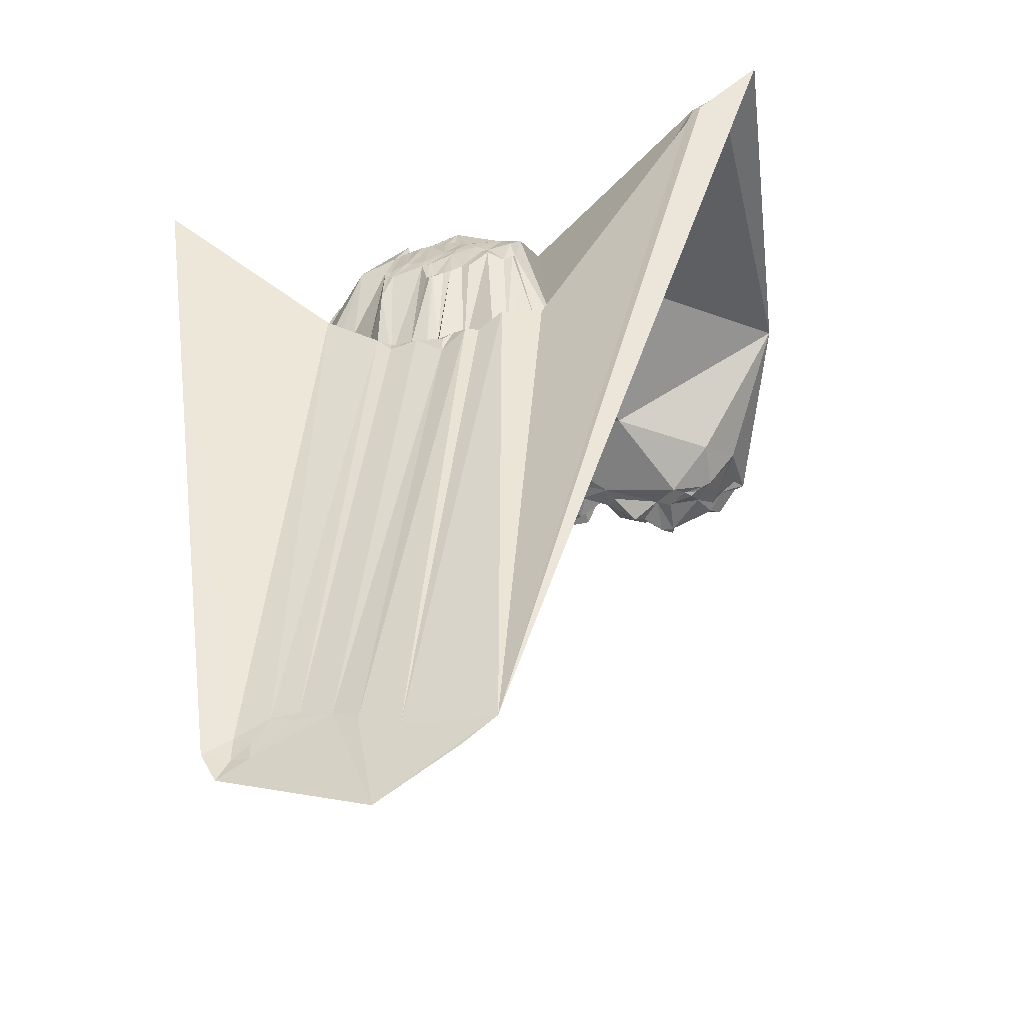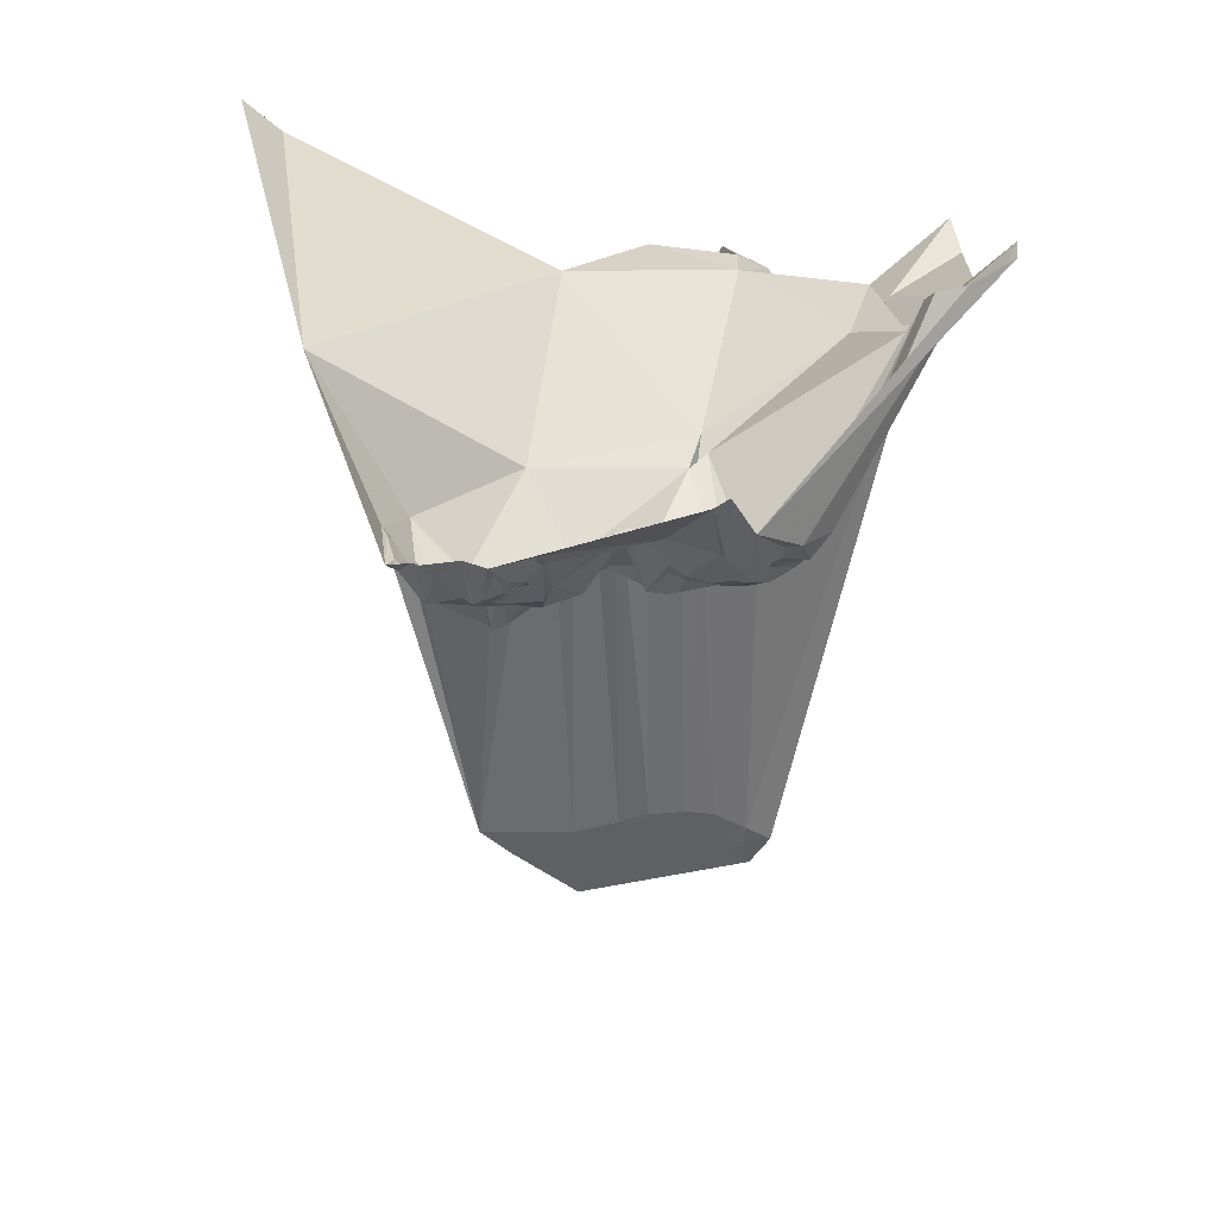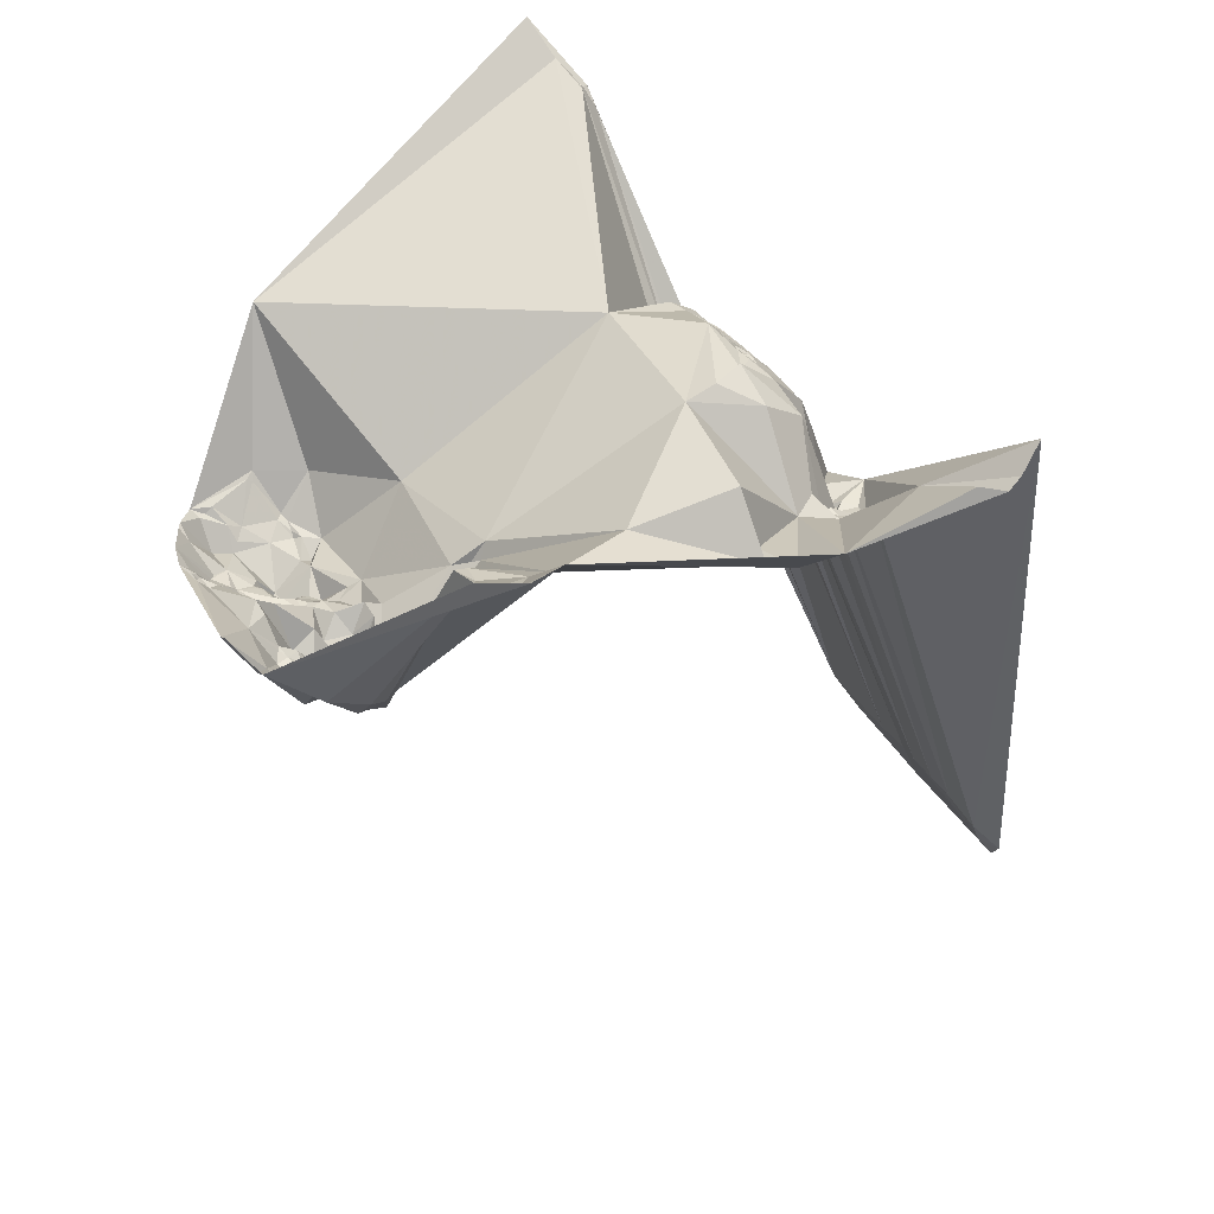
<metadata>
{"format":"obj","ext":"obj","renderer":"f3d","projection":"perspective","resolution":1024,"background":"white","views":[{"elev":-21.5,"azim":-158.3,"up":"+Z"},{"elev":-73.6,"azim":-0.4,"up":"+Y"},{"elev":40.2,"azim":59.8,"up":"+Z"}]}
</metadata>
<code>
v 0.04506 -0.549 5.489
v -0.04746 -0.1365 5.668
v -0.1642 -0.5607 5.51
v -0.02941 0.1824 4.946
v 0.172 -0.07377 5.558
v -0.1809 -0.4996 5.529
v -0.2698 -0.1017 5.771
v 0.1329 -0.5857 5.537
v 0.07587 -0.6413 5.582
v 0.06554 -0.09335 5.64
v 0.1184 -0.5174 5.489
v 0.1471 -0.5825 5.538
v -0.08613 -0.6017 5.516
v -0.151 -0.5849 5.523
v 0.162 -0.5355 5.53
v 0.08899 -0.5215 5.493
v -0.1672 -0.5549 5.51
v -0.1349 -0.583 5.511
v 0.029 -0.06948 5.606
v 0.03983 -0.08832 5.633
v 0.318 -0.4519 5.751
v 0.1096 -0.6213 5.557
v -0.1612 -0.4527 5.524
v 0.01545 -0.1244 5.671
v -0.05984 -0.5143 5.471
v 0.1246 -0.5445 5.498
v -0.1322 -0.5081 5.482
v 0.03825 -0.4781 5.52
v -0.008041 -0.0826 5.619
v -0.08417 -0.5444 5.478
v -0.2595 -0.09105 5.748
v 0.0861 -0.6173 5.539
v 0.08958 -0.5676 5.505
v 0.03038 -0.1329 5.679
v -0.08532 -0.0898 5.534
v 0.1833 -0.1327 5.603
v -0.1462 -0.5881 5.522
v -0.293 -0.1148 5.79
v -0.1253 -0.4796 5.482
v -0.1029 -0.4921 5.475
v 0.08249 -0.07994 5.621
v 0.06997 -0.1275 5.676
v 0.1369 -0.115 5.65
v 0.1452 0.1235 5.042
v -0.08066 -0.05571 5.524
v -0.1675 -0.5471 5.515
v 0.01748 -0.1103 5.658
v 0.1501 0.1473 4.996
v 0.08786 -0.08282 5.624
v 0.01803 -0.05949 5.521
v 0.09856 -0.1555 5.697
v -0.04185 -0.1009 5.628
v -0.2751 -0.09156 5.764
v -0.04872 -0.6012 5.528
v -0.03051 -0.4657 5.493
v -0.05103 -0.5682 5.488
v 0.02558 -0.5296 5.491
v 0.133 -0.09024 5.564
v 0.08672 0.1179 5.057
v -0.1037 -0.5788 5.488
v 0.122 -0.5434 5.498
v -0.06516 -0.5083 5.467
v 0.1325 -0.5767 5.526
v 0.1148 -0.5625 5.514
v -0.1035 -0.08893 5.532
v 0.09121 -0.1204 5.668
v -0.05392 -0.6101 5.536
v -0.08393 -0.5874 5.499
v 0.09721 -0.1169 5.663
v 0.07454 -0.1306 5.678
v 0.07987 -0.4019 5.567
v 0.1428 -0.53 5.505
v 0.07706 -0.5794 5.507
v 0.04399 0.1178 5.059
v 0.02891 -0.07646 5.611
v 0.125 -0.5793 5.524
v 0.2371 -0.4166 5.672
v 0.0477 -0.5813 5.52
v -0.04456 -0.5611 5.499
v 0.05285 -0.5036 5.487
v -0.06166 -0.04643 5.536
v 0.2487 -0.5107 5.722
v 0.04963 -0.09106 5.639
v -0.0484 -0.1043 5.632
v 0.0399 -0.6028 5.548
v 0.02284 -0.124 5.669
v -0.08114 -0.07545 5.529
v 0.1136 -0.5884 5.512
v 0.2749 -0.5071 5.726
v 0.2645 -0.5 5.717
v 0.1872 -0.1146 5.584
v 0.2013 -0.1588 5.601
v -0.1349 -0.583 5.511
v 0.06548 -0.043 5.513
v 0.1462 -0.5285 5.507
v 0.2641 -0.4533 5.702
v -0.1382 -0.5423 5.479
v 0.02595 -0.1025 5.648
v -0.03097 -0.5028 5.483
v 0.02595 -0.1025 5.648
v 0.1105 -0.1871 5.695
v -0.04444 -0.1137 5.654
v 0.0332 -0.5057 5.494
v 0.1104 -0.2173 5.686
v -0.08977 -0.6039 5.52
v 0.06844 -0.05029 5.521
v 0.04523 -0.5033 5.489
v 0.1546 -0.5582 5.52
v -0.02416 -0.09721 5.639
v 0.08268 -0.04527 5.527
v -0.1077 -0.5745 5.488
v -0.09274 -0.5292 5.452
v 0.0477 -0.5813 5.52
v 0.07424 -0.3938 5.581
v -0.02178 -0.04091 5.52
v 0.04446 -0.5795 5.521
v -0.1011 -0.1026 5.538
v 0.04202 -0.4878 5.514
v 0.02153 -0.1267 5.672
v 0.3033 -0.4862 5.732
v -0.09739 -0.5384 5.475
v -0.1438 -0.5606 5.483
v 0.1234 0.1287 5.034
v -0.06902 -0.4027 5.554
v 0.08392 -0.5596 5.5
v 0.107 -0.5348 5.492
v -0.1056 -0.4803 5.469
v -0.05159 -0.11 5.635
v 0.1397 -0.5368 5.511
v 0.0813 -0.5321 5.493
v -0.08105 -0.5389 5.477
v 0.046 -0.5629 5.51
v 0.1856 -0.1232 5.583
v -0.07775 -0.5861 5.5
v -0.08393 -0.5874 5.499
v -0.1121 -0.6054 5.531
v -0.1477 -0.4926 5.492
v -0.05242 -0.5434 5.476
v 0.151 -0.08765 5.555
v -0.08481 -0.5393 5.475
v -0.1373 -0.4845 5.483
v 0.1539 -0.0914 5.555
v -0.08197 -0.5912 5.501
v 0.1503 -0.5553 5.52
v 0.08699 -0.5559 5.498
v -0.1734 -0.5659 5.516
v 0.02769 -0.5607 5.494
v 0.145 -0.04961 5.562
v 0.1699 -0.09601 5.56
v -0.09775 -0.584 5.493
v -0.005171 -0.5246 5.505
v 0.1719 -0.5539 5.542
v 0.1973 -0.1139 5.582
v -0.05663 -0.4944 5.462
v -0.08627 -0.4895 5.479
v 0.02558 -0.5296 5.491
v 0.1713 0.1389 5.025
v -0.3281 -0.1255 5.82
v 0.1033 -0.06616 5.532
v -0.08959 -0.08329 5.532
v 0.1201 0.1371 5.017
v 0.01748 -0.1103 5.658
v 0.01545 -0.1244 5.671
v 0.01915 -0.07555 5.612
v -0.05965 -0.0571 5.524
v 0.05924 -0.1288 5.675
v -0.00787 -0.5143 5.506
v -0.08338 -0.5686 5.49
v 0.01126 -0.07692 5.613
v 0.2933 -0.4907 5.73
v -0.1515 -0.5265 5.495
v 0.05823 -0.5873 5.514
v 0.02501 -0.4884 5.517
v -0.102 -0.05986 5.536
v -0.1077 -0.5745 5.488
v -0.06659 -0.5193 5.465
v -0.05452 -0.5184 5.475
v 0.1996 -0.3277 5.654
v -0.04551 -0.06071 5.526
v -0.08817 -0.5454 5.478
v 0.04036 -0.08561 5.631
v 0.05476 -0.5758 5.515
v 0.02501 -0.4884 5.517
v -0.05171 -0.5919 5.524
v 0.02603 -0.5376 5.509
v -0.09549 -0.5225 5.455
v 0.007282 -0.1205 5.667
v -0.02393 -0.4915 5.484
v 0.1395 -0.1541 5.677
v -0.06739 -0.06808 5.523
v 0.1884 -0.08179 5.563
v 0.0885 -0.08787 5.631
v 0.05816 -0.5651 5.506
v 0.0492 -0.08515 5.63
v -0.05103 -0.1039 5.634
v 0.1325 -0.5767 5.526
v 0.3218 -0.06493 5.678
v 0.3258 -0.02364 5.675
v -0.03685 -0.5012 5.477
v 0.001326 -0.08451 5.62
v 0.206 -0.1186 5.586
v -0.1018 0.1502 5.004
v 0.1184 -0.5174 5.489
v -0.1016 -0.07914 5.528
v -0.1549 -0.4861 5.492
v -0.05805 -0.5301 5.478
v 0.2403 -0.2247 5.621
v 0.1276 -0.5582 5.515
v 0.142 0.1337 5.018
v -0.09977 -0.09514 5.537
v -0.04746 -0.1365 5.668
v 0.03602 -0.04285 5.518
v 0.004297 -0.03982 5.5
v -0.08371 -0.5632 5.484
v -0.06375 -0.5907 5.51
v 0.07172 -0.09466 5.643
v 0.0129 0.1268 5.047
v 0.08091 0.1139 5.064
v 0.1136 -0.5553 5.501
v -0.1157 -0.4642 5.481
v 0.009401 -0.5658 5.537
v -0.03519 -0.4775 5.486
v -0.1426 -0.5356 5.487
v -0.2438 -0.4577 5.663
v 0.2227 -0.233 5.677
v 0.03345 -0.1474 5.697
v -0.1316 -0.4853 5.478
v 0.0708 -0.4105 5.556
v -0.03729 -0.522 5.476
v 0.2663 -0.2334 5.625
v -0.2726 -0.0975 5.765
v -0.2718 -0.1026 5.771
v -0.07231 -0.05973 5.522
v 0.02595 -0.1025 5.648
v 0.01379 -0.5834 5.552
v 0.0418 -0.1302 5.678
v 0.05324 -0.5512 5.491
v -0.08866 -0.598 5.514
v -0.1468 -0.4834 5.488
v -0.09482 -0.6011 5.516
v -0.08959 -0.08329 5.532
v 0.09223 -0.1497 5.684
v -0.02092 -0.5403 5.486
v 0.04933 -0.1306 5.677
v 0.06697 -0.1238 5.675
v -0.1535 -0.5392 5.5
v 0.1107 0.1157 5.061
v 0.03225 -0.1094 5.655
v 0.04523 -0.5033 5.489
v 0.03618 -0.1301 5.678
v 0.02017 -0.1001 5.647
v -0.004177 -0.04904 5.522
v 0.1445 -0.5472 5.511
v 0.3241 -0.197 5.662
v 0.05801 -0.1263 5.677
v -0.0465 -0.5118 5.475
v 0.03479 -0.527 5.486
v -0.08165 -0.5211 5.454
v -0.03613 -0.04448 5.519
v 0.01383 -0.05322 5.52
v 0.004745 -0.04259 5.514
v -0.06316 -0.5377 5.479
v 0.07316 -0.5315 5.494
v -0.061 -0.582 5.505
v -0.1034 -0.08397 5.531
v 0.02881 -0.05305 5.501
v -0.04303 -0.2034 5.682
v 0.06145 -0.1338 5.681
v -0.05983 -0.6046 5.533
v -0.1329 0.1373 5.031
v 0.08873 -0.6421 5.59
v 0.1934 -0.081 5.565
v 0.09427 -0.08643 5.63
v 0.145 -0.04961 5.562
v 0.06519 -0.5738 5.511
v 0.06529 -0.1302 5.677
v 0.106 -0.5896 5.513
v 0.3174 7e-06 5.699
v -0.02113 -0.509 5.491
v -0.004185 -0.1102 5.656
v -0.1029 -0.4921 5.475
v 0.08329 -0.6067 5.537
v -0.2627 -0.1036 5.77
v 0.1609 -0.08879 5.556
v 0.04704 -0.05429 5.522
v -0.06024 -0.06537 5.522
v -0.07628 -0.5915 5.506
v -0.1763 -0.5075 5.525
v 0.06656 -0.512 5.492
v -0.3281 -0.1255 5.82
v -0.001549 -0.1129 5.657
v 0.3147 -0.4796 5.743
v -0.1011 -0.1026 5.538
v -0.09222 -0.5337 5.461
v 0.3274 -0.03673 5.665
v 0.03823 -0.07296 5.608
v -0.09248 -0.6107 5.526
v 0.294 -0.2209 5.636
v 0.05921 -0.5232 5.494
v 0.04835 -0.04771 5.52
v 0.03274 -0.06882 5.606
v -0.07758 -0.6008 5.512
v 0.09167 -0.07217 5.595
v 0.007162 -0.4837 5.495
v 0.2419 -0.4955 5.712
v 0.07827 -0.124 5.672
v 0.02284 -0.124 5.669
v -0.01333 -0.1045 5.646
v 0.02608 -0.5817 5.544
v -0.08977 -0.6039 5.52
v 0.06376 -0.4223 5.559
v 0.09408 -0.5081 5.488
v -0.02079 -0.1084 5.649
v -0.07479 -0.5797 5.502
v -0.09411 -0.07253 5.527
v -0.02653 -0.1315 5.669
v 0.0707 -0.05589 5.51
v -0.06551 -0.5025 5.464
v 0.1606 -0.08365 5.561
v -0.06551 -0.5025 5.464
v -0.1073 -0.5615 5.489
v -0.1011 -0.1026 5.538
v -0.01077 -0.0635 5.507
v -0.03437 0.1345 5.033
v 0.01492 -0.5127 5.508
v 0.2564 -0.07408 5.638
v -0.1745 -0.5028 5.522
f 298 254 21
f 178 114 104
f 267 104 114
f 178 104 225
f 298 21 230
f 225 230 178
f 270 4 202
f 324 202 4
f 324 270 202
f 267 226 104
f 31 270 174
f 278 44 157
f 224 23 6
f 224 6 146
f 270 53 158
f 31 53 270
f 53 31 231
f 267 283 117
f 230 21 77
f 230 77 178
f 226 267 316
f 324 4 217
f 217 4 74
f 218 247 110
f 48 157 209
f 44 209 157
f 282 172 73
f 231 31 7
f 283 7 31
f 224 38 267
f 283 267 38
f 224 158 38
f 53 38 158
f 231 38 53
f 271 9 32
f 282 32 9
f 114 178 71
f 77 71 178
f 77 21 96
f 225 104 92
f 254 298 92
f 267 117 211
f 316 267 211
f 247 218 59
f 74 59 218
f 247 123 44
f 209 44 123
f 114 311 124
f 114 124 267
f 224 124 23
f 224 267 124
f 7 283 232
f 38 232 283
f 7 232 231
f 38 231 232
f 114 228 311
f 71 311 228
f 71 228 114
f 292 120 21
f 96 21 120
f 230 225 207
f 92 207 225
f 230 207 298
f 92 298 207
f 198 295 326
f 198 326 278
f 226 101 104
f 217 115 324
f 211 102 316
f 313 316 102
f 209 161 48
f 123 161 209
f 48 161 4
f 74 4 161
f 59 74 161
f 59 161 247
f 123 247 161
f 124 311 55
f 28 55 311
f 145 130 126
f 282 73 277
f 254 197 295
f 326 295 197
f 326 197 254
f 92 201 254
f 326 254 201
f 201 92 36
f 211 117 128
f 102 211 128
f 14 146 3
f 28 311 312
f 118 28 312
f 71 312 311
f 32 282 22
f 277 22 282
f 32 22 271
f 12 22 8
f 193 275 182
f 172 275 73
f 182 275 172
f 193 237 125
f 275 193 125
f 275 125 73
f 12 108 152
f 201 272 326
f 159 58 273
f 159 274 58
f 159 110 274
f 247 274 110
f 247 44 274
f 44 278 274
f 326 274 278
f 272 274 326
f 272 5 274
f 128 117 35
f 102 52 313
f 150 136 60
f 111 60 136
f 3 122 14
f 297 67 9
f 62 258 318
f 281 227 39
f 299 263 237
f 125 237 263
f 145 263 130
f 125 263 145
f 193 132 237
f 193 182 132
f 126 219 145
f 126 130 16
f 263 16 130
f 16 289 312
f 263 299 289
f 16 263 289
f 152 89 12
f 22 12 89
f 120 292 89
f 22 89 292
f 274 139 58
f 149 91 133
f 36 133 201
f 272 201 153
f 133 91 153
f 133 153 201
f 149 191 91
f 153 91 191
f 153 191 272
f 149 5 191
f 272 191 5
f 133 36 43
f 133 43 149
f 159 303 110
f 273 303 159
f 268 226 244
f 248 162 234
f 251 234 162
f 174 265 31
f 115 259 324
f 128 84 102
f 52 102 84
f 37 93 136
f 111 136 93
f 14 93 37
f 122 93 14
f 93 321 111
f 93 122 321
f 121 180 321
f 60 111 321
f 297 136 240
f 150 240 136
f 3 146 17
f 46 17 146
f 258 262 131
f 6 23 205
f 258 186 155
f 281 155 186
f 258 155 318
f 154 318 155
f 124 220 23
f 55 220 124
f 155 220 55
f 257 107 299
f 299 237 1
f 257 299 1
f 132 1 237
f 132 147 1
f 282 9 85
f 172 282 85
f 67 85 9
f 182 172 78
f 85 78 172
f 132 116 147
f 309 147 116
f 132 182 116
f 78 116 182
f 85 309 116
f 78 85 116
f 269 184 54
f 269 54 67
f 85 67 54
f 253 144 208
f 12 144 108
f 253 208 26
f 219 26 208
f 219 33 145
f 125 145 33
f 277 73 33
f 125 33 73
f 22 88 8
f 22 277 88
f 88 76 8
f 95 15 253
f 144 253 15
f 152 108 15
f 144 15 108
f 89 170 120
f 89 90 170
f 120 170 96
f 90 96 170
f 149 319 5
f 274 5 319
f 139 274 319
f 10 216 245
f 66 216 192
f 101 226 242
f 268 242 226
f 34 250 226
f 162 248 307
f 250 34 307
f 250 307 248
f 251 280 200
f 313 280 316
f 35 117 210
f 259 115 323
f 259 323 179
f 29 323 200
f 52 109 313
f 52 179 109
f 323 109 179
f 323 29 109
f 259 81 324
f 259 179 81
f 324 81 270
f 174 270 81
f 35 195 128
f 84 128 195
f 84 195 52
f 321 122 97
f 321 97 121
f 121 97 186
f 269 215 184
f 171 46 288
f 6 288 146
f 46 146 288
f 171 223 246
f 171 246 46
f 97 246 223
f 17 46 246
f 97 122 246
f 122 3 246
f 17 246 3
f 137 227 27
f 171 137 27
f 171 27 223
f 281 27 227
f 281 186 27
f 97 223 27
f 97 27 186
f 138 262 206
f 138 206 229
f 177 229 206
f 199 229 256
f 177 256 229
f 199 256 154
f 131 140 258
f 205 239 137
f 205 23 239
f 220 239 23
f 220 39 239
f 155 281 127
f 220 155 127
f 39 127 281
f 220 127 39
f 289 299 80
f 107 80 299
f 107 118 80
f 312 80 118
f 289 80 312
f 1 147 185
f 1 185 257
f 138 243 79
f 138 229 243
f 243 229 279
f 243 279 151
f 85 235 309
f 54 235 85
f 184 79 235
f 54 184 235
f 309 235 147
f 219 126 61
f 26 219 61
f 76 63 8
f 76 208 63
f 12 8 63
f 144 12 63
f 144 63 208
f 219 208 64
f 76 64 208
f 76 88 64
f 88 277 64
f 33 64 277
f 33 219 64
f 15 82 152
f 89 82 90
f 89 152 82
f 26 129 253
f 95 253 129
f 72 95 129
f 61 129 26
f 319 149 284
f 244 248 255
f 245 255 10
f 192 273 69
f 192 69 66
f 273 58 69
f 43 69 58
f 242 66 69
f 303 273 49
f 192 49 273
f 43 36 189
f 36 92 189
f 92 104 189
f 101 189 104
f 242 70 66
f 242 268 70
f 303 317 110
f 251 200 169
f 164 251 169
f 323 169 200
f 164 75 251
f 244 236 248
f 250 248 236
f 244 226 236
f 250 236 226
f 307 34 119
f 34 226 119
f 162 163 187
f 307 163 162
f 119 163 307
f 119 226 163
f 316 163 226
f 187 163 316
f 162 291 251
f 280 251 291
f 162 187 291
f 187 316 291
f 280 291 316
f 29 200 308
f 280 308 200
f 109 29 308
f 280 313 308
f 109 308 313
f 210 117 65
f 265 65 31
f 283 65 117
f 283 31 65
f 65 265 160
f 210 160 35
f 65 160 210
f 315 174 45
f 81 45 174
f 81 233 45
f 195 35 190
f 240 105 297
f 13 297 105
f 13 143 302
f 215 269 302
f 13 302 297
f 67 297 302
f 269 67 302
f 240 150 238
f 135 238 150
f 105 240 238
f 105 238 13
f 135 143 238
f 13 238 143
f 184 56 79
f 138 79 56
f 171 327 137
f 288 327 171
f 205 137 327
f 205 327 6
f 288 6 327
f 256 177 25
f 256 25 154
f 62 318 25
f 154 25 318
f 258 112 186
f 140 112 258
f 121 186 112
f 137 141 227
f 239 141 137
f 39 227 141
f 239 39 141
f 185 221 151
f 243 151 221
f 185 147 221
f 235 221 147
f 243 221 79
f 235 79 221
f 199 99 229
f 279 229 99
f 107 257 103
f 107 103 118
f 185 151 156
f 325 156 151
f 185 156 257
f 103 257 156
f 103 156 325
f 279 167 151
f 325 151 167
f 15 95 305
f 82 15 305
f 96 305 77
f 90 305 96
f 82 305 90
f 61 126 203
f 129 61 203
f 129 203 72
f 16 203 126
f 16 312 203
f 72 203 95
f 312 71 203
f 71 77 203
f 305 203 77
f 305 95 203
f 319 142 139
f 284 142 319
f 284 149 142
f 43 142 149
f 139 142 58
f 43 58 142
f 244 166 268
f 255 166 244
f 255 245 166
f 192 216 41
f 49 192 41
f 10 41 216
f 49 41 303
f 317 303 41
f 242 51 101
f 189 101 51
f 69 51 242
f 69 43 51
f 189 51 43
f 70 306 66
f 66 306 216
f 245 216 306
f 70 268 276
f 166 276 268
f 166 245 276
f 169 323 260
f 212 266 260
f 251 20 234
f 75 20 251
f 248 234 20
f 75 164 19
f 160 265 204
f 160 204 315
f 265 174 204
f 315 204 174
f 81 179 165
f 81 165 233
f 160 87 35
f 190 35 87
f 160 315 87
f 190 87 233
f 45 233 87
f 45 87 315
f 302 143 287
f 302 287 215
f 140 30 180
f 140 131 30
f 131 262 30
f 314 264 215
f 56 264 314
f 215 264 184
f 56 184 264
f 138 214 262
f 56 214 138
f 30 262 214
f 56 314 214
f 30 214 180
f 321 180 214
f 206 176 177
f 25 177 176
f 258 176 262
f 206 262 176
f 258 62 176
f 25 176 62
f 112 294 121
f 112 140 294
f 121 294 180
f 140 180 294
f 99 188 279
f 167 279 188
f 99 199 188
f 306 42 245
f 306 70 42
f 276 245 42
f 276 42 70
f 300 212 94
f 218 110 94
f 74 218 94
f 212 74 94
f 323 115 252
f 260 323 252
f 169 50 164
f 260 50 169
f 19 164 50
f 260 266 50
f 19 50 266
f 20 83 248
f 255 248 83
f 255 83 10
f 212 285 266
f 300 285 212
f 19 301 75
f 19 266 301
f 285 301 266
f 165 179 286
f 52 286 179
f 190 233 286
f 165 286 233
f 195 286 52
f 190 286 195
f 314 215 134
f 287 134 215
f 314 134 135
f 135 134 143
f 287 143 134
f 314 135 168
f 214 314 168
f 135 150 168
f 60 168 150
f 321 168 60
f 214 168 321
f 167 304 325
f 188 304 167
f 55 28 304
f 188 55 304
f 199 154 222
f 188 199 222
f 188 222 55
f 155 55 222
f 155 222 154
f 252 115 213
f 212 213 74
f 74 213 217
f 115 217 213
f 83 194 10
f 41 10 194
f 41 194 317
f 285 317 194
f 83 20 194
f 94 106 300
f 285 300 106
f 285 106 317
f 317 106 110
f 94 110 106
f 103 325 183
f 304 183 325
f 103 183 118
f 118 183 28
f 304 28 183
f 252 261 260
f 213 261 252
f 260 261 212
f 213 212 261
f 301 285 296
f 194 296 285
f 301 296 75
f 194 20 181
f 296 194 181
f 20 75 181
f 296 181 75

</code>
